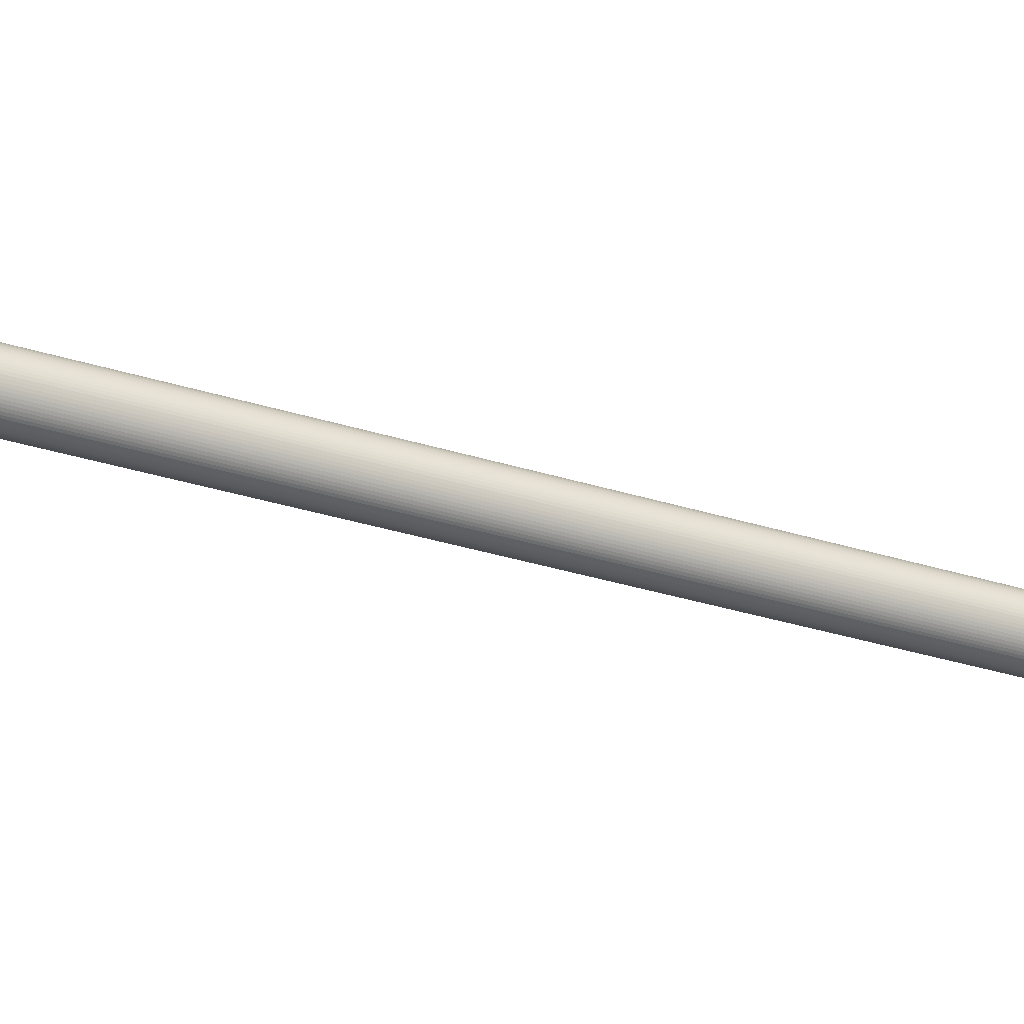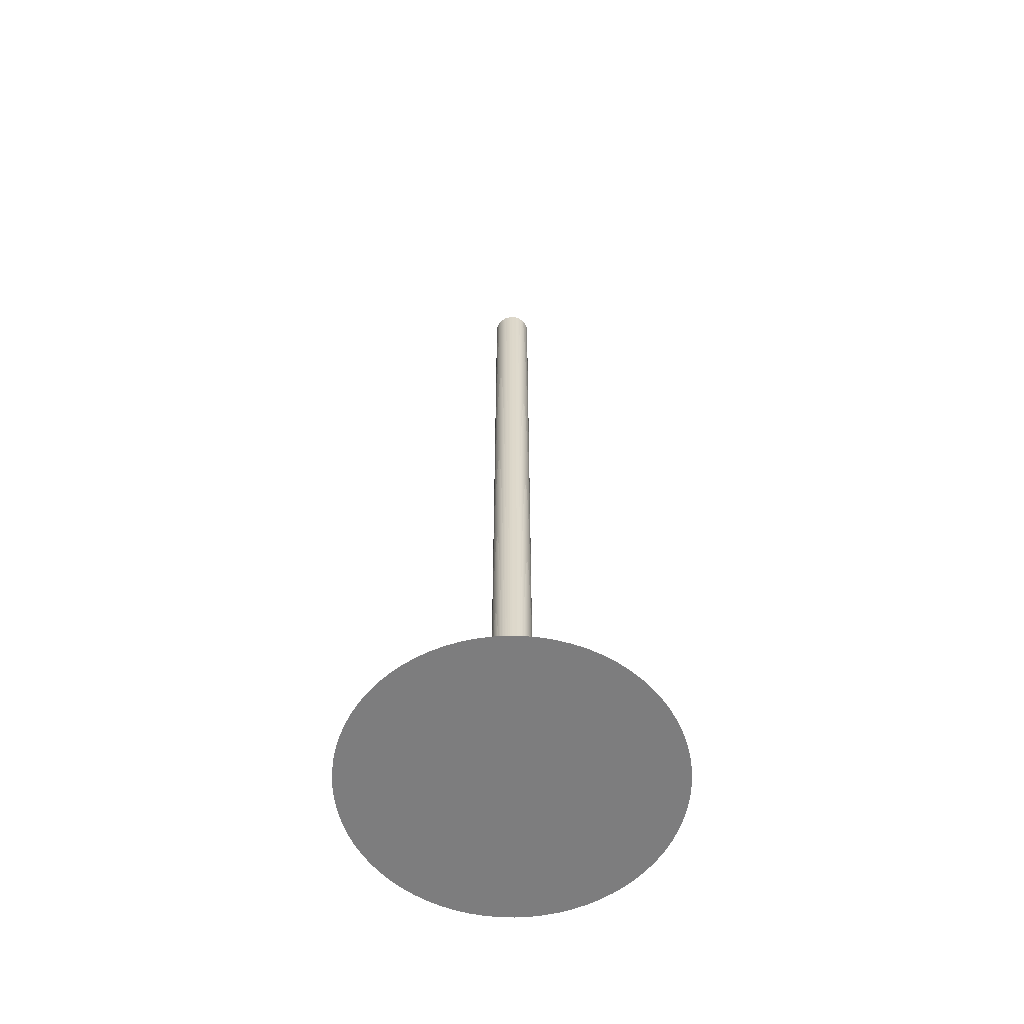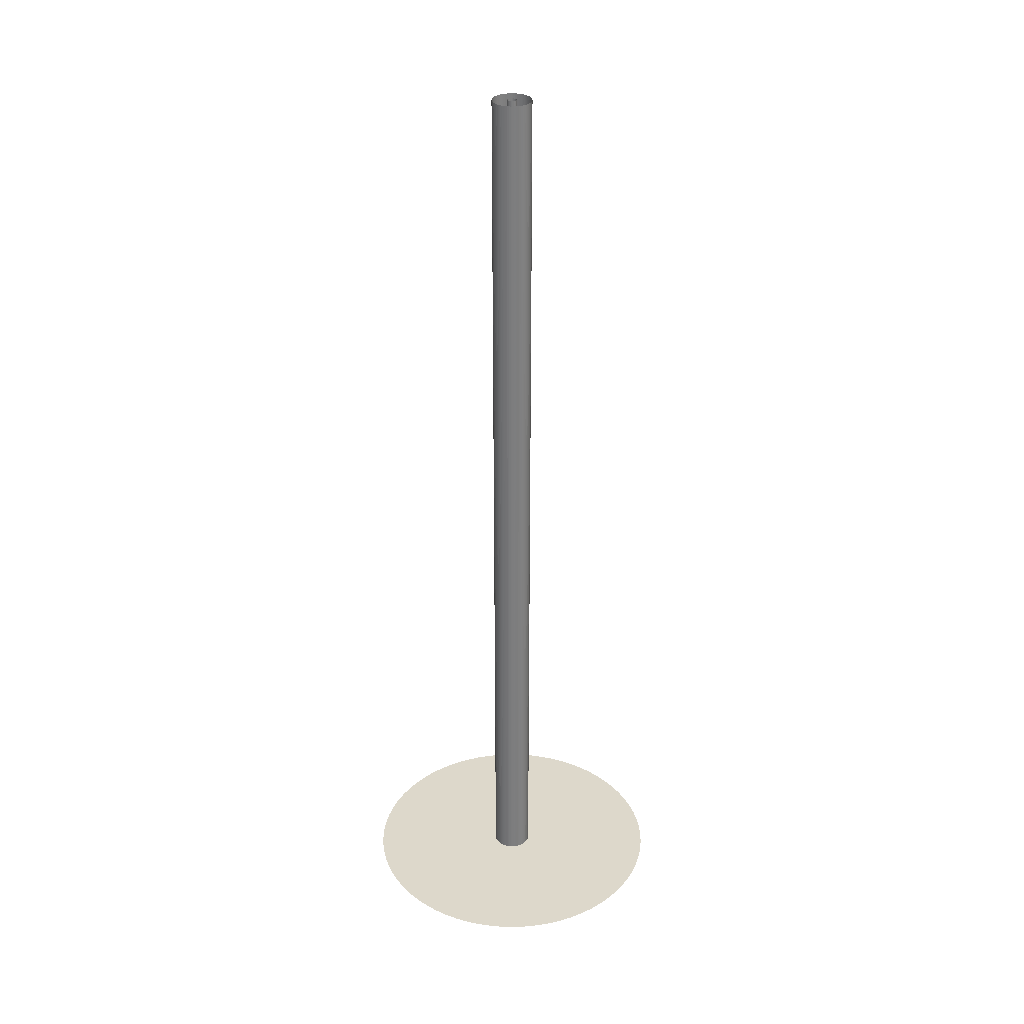
<metadata>
{"format":"obj","ext":"obj","renderer":"f3d","projection":"perspective","resolution":1024,"background":"white","views":[{"elev":-32.9,"azim":-113.6,"up":"+Y"},{"elev":-59.1,"azim":40.8,"up":"+Z"},{"elev":31.1,"azim":84.0,"up":"+Z"}]}
</metadata>
<code>
v -1020 -1.249e-13 -3001
v -1016 -88.9 -3001
v -1004 -177.1 -3001
v -985.2 -264 -3001
v -958.5 -348.9 -3001
v -924.4 -431.1 -3001
v -883.3 -510 -3001
v -835.5 -585 -3001
v -781.4 -655.6 -3001
v -721.2 -721.2 -3001
v -655.6 -781.4 -3001
v -585 -835.5 -3001
v -510 -883.3 -3001
v -431.1 -924.4 -3001
v -348.9 -958.5 -3001
v -264 -985.2 -3001
v -177.1 -1004 -3001
v -88.9 -1016 -3001
v 6.246e-14 -1020 -3001
v 88.9 -1016 -3001
v 177.1 -1004 -3001
v 264 -985.2 -3001
v 348.9 -958.5 -3001
v 431.1 -924.4 -3001
v 510 -883.3 -3001
v 585 -835.5 -3001
v 655.6 -781.4 -3001
v 721.2 -721.2 -3001
v 781.4 -655.6 -3001
v 835.5 -585 -3001
v 883.3 -510 -3001
v 924.4 -431.1 -3001
v 958.5 -348.9 -3001
v 985.2 -264 -3001
v 1004 -177.1 -3001
v 1016 -88.9 -3001
v 1020 0 -3001
v 1016 88.9 -3001
v 1004 177.1 -3001
v 985.2 264 -3001
v 958.5 348.9 -3001
v 924.4 431.1 -3001
v 883.3 510 -3001
v 835.5 585 -3001
v 781.4 655.6 -3001
v 721.2 721.2 -3001
v 655.6 781.4 -3001
v 585 835.5 -3001
v 510 883.3 -3001
v 431.1 924.4 -3001
v 348.9 958.5 -3001
v 264 985.2 -3001
v 177.1 1004 -3001
v 88.9 1016 -3001
v 6.246e-14 1020 -3001
v -88.9 1016 -3001
v -177.1 1004 -3001
v -264 985.2 -3001
v -348.9 958.5 -3001
v -431.1 924.4 -3001
v -510 883.3 -3001
v -585 835.5 -3001
v -655.6 781.4 -3001
v -721.2 721.2 -3001
v -781.4 655.6 -3001
v -835.5 585 -3001
v -883.3 510 -3001
v -924.4 431.1 -3001
v -958.5 348.9 -3001
v -985.2 264 -3001
v -1004 177.1 -3001
v -1016 88.9 -3001
v 6e-14 -2.842e-14 -3001
v -128 -1.568e-14 -253.4
v -127.5 -11.16 -253.4
v -126.1 -22.23 -253.4
v -123.7 -33.14 -253.4
v -120.3 -43.79 -253.4
v -116 -54.11 -253.4
v -110.9 -64.01 -253.4
v -104.9 -73.43 -253.4
v -98.07 -82.29 -253.4
v -90.53 -90.53 -253.4
v -82.29 -98.07 -253.4
v -73.43 -104.9 -253.4
v -64.01 -110.9 -253.4
v -54.11 -116 -253.4
v -43.79 -120.3 -253.4
v -33.14 -123.7 -253.4
v -22.23 -126.1 -253.4
v -11.16 -127.5 -253.4
v 7.839e-15 -128 -253.4
v 11.16 -127.5 -253.4
v 22.23 -126.1 -253.4
v 33.14 -123.7 -253.4
v 43.79 -120.3 -253.4
v 54.11 -116 -253.4
v 64.01 -110.9 -253.4
v 73.43 -104.9 -253.4
v 82.29 -98.07 -253.4
v 90.53 -90.53 -253.4
v 98.07 -82.29 -253.4
v 104.9 -73.43 -253.4
v 110.9 -64.01 -253.4
v 116 -54.11 -253.4
v 120.3 -43.79 -253.4
v 123.7 -33.14 -253.4
v 126.1 -22.23 -253.4
v 127.5 -11.16 -253.4
v 128 0 -253.4
v 127.5 11.16 -253.4
v 126.1 22.23 -253.4
v 123.7 33.14 -253.4
v 120.3 43.79 -253.4
v 116 54.11 -253.4
v 110.9 64.01 -253.4
v 104.9 73.43 -253.4
v 98.07 82.29 -253.4
v 90.53 90.53 -253.4
v 82.29 98.07 -253.4
v 73.43 104.9 -253.4
v 64.01 110.9 -253.4
v 54.11 116 -253.4
v 43.79 120.3 -253.4
v 33.14 123.7 -253.4
v 22.23 126.1 -253.4
v 11.16 127.5 -253.4
v 7.839e-15 128 -253.4
v -11.16 127.5 -253.4
v -22.23 126.1 -253.4
v -33.14 123.7 -253.4
v -43.79 120.3 -253.4
v -54.11 116 -253.4
v -64.01 110.9 -253.4
v -73.43 104.9 -253.4
v -82.29 98.07 -253.4
v -90.53 90.53 -253.4
v -98.07 82.29 -253.4
v -104.9 73.43 -253.4
v -110.9 64.01 -253.4
v -116 54.11 -253.4
v -120.3 43.79 -253.4
v -123.7 33.14 -253.4
v -126.1 22.23 -253.4
v -127.5 11.16 -253.4
v -31.05 -3.802e-15 -253.4
v -30.93 -2.706 -253.4
v -30.58 -5.392 -253.4
v -29.99 -8.036 -253.4
v -29.18 -10.62 -253.4
v -28.14 -13.12 -253.4
v -26.89 -15.52 -253.4
v -25.43 -17.81 -253.4
v -23.78 -19.96 -253.4
v -21.95 -21.95 -253.4
v -19.96 -23.78 -253.4
v -17.81 -25.43 -253.4
v -15.52 -26.89 -253.4
v -13.12 -28.14 -253.4
v -10.62 -29.18 -253.4
v -8.036 -29.99 -253.4
v -5.392 -30.58 -253.4
v -2.706 -30.93 -253.4
v 1.901e-15 -31.05 -253.4
v 2.706 -30.93 -253.4
v 5.392 -30.58 -253.4
v 8.036 -29.99 -253.4
v 10.62 -29.18 -253.4
v 13.12 -28.14 -253.4
v 15.52 -26.89 -253.4
v 17.81 -25.43 -253.4
v 19.96 -23.78 -253.4
v 21.95 -21.95 -253.4
v 23.78 -19.96 -253.4
v 25.43 -17.81 -253.4
v 26.89 -15.52 -253.4
v 28.14 -13.12 -253.4
v 29.18 -10.62 -253.4
v 29.99 -8.036 -253.4
v 30.58 -5.392 -253.4
v 30.93 -2.706 -253.4
v 31.05 0 -253.4
v 30.93 2.706 -253.4
v 30.58 5.392 -253.4
v 29.99 8.036 -253.4
v 29.18 10.62 -253.4
v 28.14 13.12 -253.4
v 26.89 15.52 -253.4
v 25.43 17.81 -253.4
v 23.78 19.96 -253.4
v 21.95 21.95 -253.4
v 19.96 23.78 -253.4
v 17.81 25.43 -253.4
v 15.52 26.89 -253.4
v 13.12 28.14 -253.4
v 10.62 29.18 -253.4
v 8.036 29.99 -253.4
v 5.392 30.58 -253.4
v 2.706 30.93 -253.4
v 1.901e-15 31.05 -253.4
v -2.706 30.93 -253.4
v -5.392 30.58 -253.4
v -8.036 29.99 -253.4
v -10.62 29.18 -253.4
v -13.12 28.14 -253.4
v -15.52 26.89 -253.4
v -17.81 25.43 -253.4
v -19.96 23.78 -253.4
v -21.95 21.95 -253.4
v -23.78 19.96 -253.4
v -25.43 17.81 -253.4
v -26.89 15.52 -253.4
v -28.14 13.12 -253.4
v -29.18 10.62 -253.4
v -29.99 8.036 -253.4
v -30.58 5.392 -253.4
v -30.93 2.706 -253.4
v -128 -1.568e-14 -3001
v -127.5 -11.16 -3001
v -126.1 -22.23 -3001
v -123.7 -33.14 -3001
v -120.3 -43.79 -3001
v -116 -54.11 -3001
v -110.9 -64.01 -3001
v -104.9 -73.43 -3001
v -98.07 -82.29 -3001
v -90.53 -90.53 -3001
v -82.29 -98.07 -3001
v -73.43 -104.9 -3001
v -64.01 -110.9 -3001
v -54.11 -116 -3001
v -43.79 -120.3 -3001
v -33.14 -123.7 -3001
v -22.23 -126.1 -3001
v -11.16 -127.5 -3001
v 7.839e-15 -128 -3001
v 11.16 -127.5 -3001
v 22.23 -126.1 -3001
v 33.14 -123.7 -3001
v 43.79 -120.3 -3001
v 54.11 -116 -3001
v 64.01 -110.9 -3001
v 73.43 -104.9 -3001
v 82.29 -98.07 -3001
v 90.53 -90.53 -3001
v 98.07 -82.29 -3001
v 104.9 -73.43 -3001
v 110.9 -64.01 -3001
v 116 -54.11 -3001
v 120.3 -43.79 -3001
v 123.7 -33.14 -3001
v 126.1 -22.23 -3001
v 127.5 -11.16 -3001
v 128 0 -3001
v 127.5 11.16 -3001
v 126.1 22.23 -3001
v 123.7 33.14 -3001
v 120.3 43.79 -3001
v 116 54.11 -3001
v 110.9 64.01 -3001
v 104.9 73.43 -3001
v 98.07 82.29 -3001
v 90.53 90.53 -3001
v 82.29 98.07 -3001
v 73.43 104.9 -3001
v 64.01 110.9 -3001
v 54.11 116 -3001
v 43.79 120.3 -3001
v 33.14 123.7 -3001
v 22.23 126.1 -3001
v 11.16 127.5 -3001
v 7.839e-15 128 -3001
v -11.16 127.5 -3001
v -22.23 126.1 -3001
v -33.14 123.7 -3001
v -43.79 120.3 -3001
v -54.11 116 -3001
v -64.01 110.9 -3001
v -73.43 104.9 -3001
v -82.29 98.07 -3001
v -90.53 90.53 -3001
v -98.07 82.29 -3001
v -104.9 73.43 -3001
v -110.9 64.01 -3001
v -116 54.11 -3001
v -120.3 43.79 -3001
v -123.7 33.14 -3001
v -126.1 22.23 -3001
v -127.5 11.16 -3001
v -128 -1.568e-14 3001
v -127.5 -11.16 3001
v -126.1 -22.23 3001
v -123.7 -33.14 3001
v -120.3 -43.79 3001
v -116 -54.11 3001
v -110.9 -64.01 3001
v -104.9 -73.43 3001
v -98.07 -82.29 3001
v -90.53 -90.53 3001
v -82.29 -98.07 3001
v -73.43 -104.9 3001
v -64.01 -110.9 3001
v -54.11 -116 3001
v -43.79 -120.3 3001
v -33.14 -123.7 3001
v -22.23 -126.1 3001
v -11.16 -127.5 3001
v 7.839e-15 -128 3001
v 11.16 -127.5 3001
v 22.23 -126.1 3001
v 33.14 -123.7 3001
v 43.79 -120.3 3001
v 54.11 -116 3001
v 64.01 -110.9 3001
v 73.43 -104.9 3001
v 82.29 -98.07 3001
v 90.53 -90.53 3001
v 98.07 -82.29 3001
v 104.9 -73.43 3001
v 110.9 -64.01 3001
v 116 -54.11 3001
v 120.3 -43.79 3001
v 123.7 -33.14 3001
v 126.1 -22.23 3001
v 127.5 -11.16 3001
v 128 0 3001
v 127.5 11.16 3001
v 126.1 22.23 3001
v 123.7 33.14 3001
v 120.3 43.79 3001
v 116 54.11 3001
v 110.9 64.01 3001
v 104.9 73.43 3001
v 98.07 82.29 3001
v 90.53 90.53 3001
v 82.29 98.07 3001
v 73.43 104.9 3001
v 64.01 110.9 3001
v 54.11 116 3001
v 43.79 120.3 3001
v 33.14 123.7 3001
v 22.23 126.1 3001
v 11.16 127.5 3001
v 7.839e-15 128 3001
v -11.16 127.5 3001
v -22.23 126.1 3001
v -33.14 123.7 3001
v -43.79 120.3 3001
v -54.11 116 3001
v -64.01 110.9 3001
v -73.43 104.9 3001
v -82.29 98.07 3001
v -90.53 90.53 3001
v -98.07 82.29 3001
v -104.9 73.43 3001
v -110.9 64.01 3001
v -116 54.11 3001
v -120.3 43.79 3001
v -123.7 33.14 3001
v -126.1 22.23 3001
v -127.5 11.16 3001
v -30.4 -3.723e-15 -3001
v -30.28 -2.65 -3001
v -29.94 -5.279 -3001
v -29.36 -7.868 -3001
v -28.57 -10.4 -3001
v -27.55 -12.85 -3001
v -26.33 -15.2 -3001
v -24.9 -17.44 -3001
v -23.29 -19.54 -3001
v -21.5 -21.5 -3001
v -19.54 -23.29 -3001
v -17.44 -24.9 -3001
v -15.2 -26.33 -3001
v -12.85 -27.55 -3001
v -10.4 -28.57 -3001
v -7.868 -29.36 -3001
v -5.279 -29.94 -3001
v -2.65 -30.28 -3001
v 1.861e-15 -30.4 -3001
v 2.65 -30.28 -3001
v 5.279 -29.94 -3001
v 7.868 -29.36 -3001
v 10.4 -28.57 -3001
v 12.85 -27.55 -3001
v 15.2 -26.33 -3001
v 17.44 -24.9 -3001
v 19.54 -23.29 -3001
v 21.5 -21.5 -3001
v 23.29 -19.54 -3001
v 24.9 -17.44 -3001
v 26.33 -15.2 -3001
v 27.55 -12.85 -3001
v 28.57 -10.4 -3001
v 29.36 -7.868 -3001
v 29.94 -5.279 -3001
v 30.28 -2.65 -3001
v 30.4 0 -3001
v 30.28 2.65 -3001
v 29.94 5.279 -3001
v 29.36 7.868 -3001
v 28.57 10.4 -3001
v 27.55 12.85 -3001
v 26.33 15.2 -3001
v 24.9 17.44 -3001
v 23.29 19.54 -3001
v 21.5 21.5 -3001
v 19.54 23.29 -3001
v 17.44 24.9 -3001
v 15.2 26.33 -3001
v 12.85 27.55 -3001
v 10.4 28.57 -3001
v 7.868 29.36 -3001
v 5.279 29.94 -3001
v 2.65 30.28 -3001
v 1.861e-15 30.4 -3001
v -2.65 30.28 -3001
v -5.279 29.94 -3001
v -7.868 29.36 -3001
v -10.4 28.57 -3001
v -12.85 27.55 -3001
v -15.2 26.33 -3001
v -17.44 24.9 -3001
v -19.54 23.29 -3001
v -21.5 21.5 -3001
v -23.29 19.54 -3001
v -24.9 17.44 -3001
v -26.33 15.2 -3001
v -27.55 12.85 -3001
v -28.57 10.4 -3001
v -29.36 7.868 -3001
v -29.94 5.279 -3001
v -30.28 2.65 -3001
v -30.4 -3.723e-15 3001
v -30.28 -2.65 3001
v -29.94 -5.279 3001
v -29.36 -7.868 3001
v -28.57 -10.4 3001
v -27.55 -12.85 3001
v -26.33 -15.2 3001
v -24.9 -17.44 3001
v -23.29 -19.54 3001
v -21.5 -21.5 3001
v -19.54 -23.29 3001
v -17.44 -24.9 3001
v -15.2 -26.33 3001
v -12.85 -27.55 3001
v -10.4 -28.57 3001
v -7.868 -29.36 3001
v -5.279 -29.94 3001
v -2.65 -30.28 3001
v 1.861e-15 -30.4 3001
v 2.65 -30.28 3001
v 5.279 -29.94 3001
v 7.868 -29.36 3001
v 10.4 -28.57 3001
v 12.85 -27.55 3001
v 15.2 -26.33 3001
v 17.44 -24.9 3001
v 19.54 -23.29 3001
v 21.5 -21.5 3001
v 23.29 -19.54 3001
v 24.9 -17.44 3001
v 26.33 -15.2 3001
v 27.55 -12.85 3001
v 28.57 -10.4 3001
v 29.36 -7.868 3001
v 29.94 -5.279 3001
v 30.28 -2.65 3001
v 30.4 0 3001
v 30.28 2.65 3001
v 29.94 5.279 3001
v 29.36 7.868 3001
v 28.57 10.4 3001
v 27.55 12.85 3001
v 26.33 15.2 3001
v 24.9 17.44 3001
v 23.29 19.54 3001
v 21.5 21.5 3001
v 19.54 23.29 3001
v 17.44 24.9 3001
v 15.2 26.33 3001
v 12.85 27.55 3001
v 10.4 28.57 3001
v 7.868 29.36 3001
v 5.279 29.94 3001
v 2.65 30.28 3001
v 1.861e-15 30.4 3001
v -2.65 30.28 3001
v -5.279 29.94 3001
v -7.868 29.36 3001
v -10.4 28.57 3001
v -12.85 27.55 3001
v -15.2 26.33 3001
v -17.44 24.9 3001
v -19.54 23.29 3001
v -21.5 21.5 3001
v -23.29 19.54 3001
v -24.9 17.44 3001
v -26.33 15.2 3001
v -27.55 12.85 3001
v -28.57 10.4 3001
v -29.36 7.868 3001
v -29.94 5.279 3001
v -30.28 2.65 3001
f 1 2 3 4 5 6 7 8 9 10 11 12 13 14 15 16 17 18 19 20 21 22 23 24 25 26 27 28 29 30 31 32 33 34 35 36 37 38 39 40 41 42 43 44 45 46 47 48 49 50 51 52 53 54 55 56 57 58 59 60 61 62 63 64 65 66 67 68 69 70 71 72
f 74 75 147 146
f 75 76 148 147
f 76 77 149 148
f 77 78 150 149
f 78 79 151 150
f 79 80 152 151
f 80 81 153 152
f 81 82 154 153
f 82 83 155 154
f 83 84 156 155
f 84 85 157 156
f 85 86 158 157
f 86 87 159 158
f 87 88 160 159
f 88 89 161 160
f 89 90 162 161
f 90 91 163 162
f 91 92 164 163
f 92 93 165 164
f 93 94 166 165
f 94 95 167 166
f 95 96 168 167
f 96 97 169 168
f 97 98 170 169
f 98 99 171 170
f 99 100 172 171
f 100 101 173 172
f 101 102 174 173
f 102 103 175 174
f 103 104 176 175
f 104 105 177 176
f 105 106 178 177
f 106 107 179 178
f 107 108 180 179
f 108 109 181 180
f 109 110 182 181
f 110 111 183 182
f 111 112 184 183
f 112 113 185 184
f 113 114 186 185
f 114 115 187 186
f 115 116 188 187
f 116 117 189 188
f 117 118 190 189
f 118 119 191 190
f 119 120 192 191
f 120 121 193 192
f 121 122 194 193
f 122 123 195 194
f 123 124 196 195
f 124 125 197 196
f 125 126 198 197
f 126 127 199 198
f 127 128 200 199
f 128 129 201 200
f 129 130 202 201
f 130 131 203 202
f 131 132 204 203
f 132 133 205 204
f 133 134 206 205
f 134 135 207 206
f 135 136 208 207
f 136 137 209 208
f 137 138 210 209
f 138 139 211 210
f 139 140 212 211
f 140 141 213 212
f 141 142 214 213
f 142 143 215 214
f 143 144 216 215
f 144 145 217 216
f 145 74 146 217
f 218 219 291 290
f 219 220 292 291
f 220 221 293 292
f 221 222 294 293
f 222 223 295 294
f 223 224 296 295
f 224 225 297 296
f 225 226 298 297
f 226 227 299 298
f 227 228 300 299
f 228 229 301 300
f 229 230 302 301
f 230 231 303 302
f 231 232 304 303
f 232 233 305 304
f 233 234 306 305
f 234 235 307 306
f 235 236 308 307
f 236 237 309 308
f 237 238 310 309
f 238 239 311 310
f 239 240 312 311
f 240 241 313 312
f 241 242 314 313
f 242 243 315 314
f 243 244 316 315
f 244 245 317 316
f 245 246 318 317
f 246 247 319 318
f 247 248 320 319
f 248 249 321 320
f 249 250 322 321
f 250 251 323 322
f 251 252 324 323
f 252 253 325 324
f 253 254 326 325
f 254 255 327 326
f 255 256 328 327
f 256 257 329 328
f 257 258 330 329
f 258 259 331 330
f 259 260 332 331
f 260 261 333 332
f 261 262 334 333
f 262 263 335 334
f 263 264 336 335
f 264 265 337 336
f 265 266 338 337
f 266 267 339 338
f 267 268 340 339
f 268 269 341 340
f 269 270 342 341
f 270 271 343 342
f 271 272 344 343
f 272 273 345 344
f 273 274 346 345
f 274 275 347 346
f 275 276 348 347
f 276 277 349 348
f 277 278 350 349
f 278 279 351 350
f 279 280 352 351
f 280 281 353 352
f 281 282 354 353
f 282 283 355 354
f 283 284 356 355
f 284 285 357 356
f 285 286 358 357
f 286 287 359 358
f 287 288 360 359
f 288 289 361 360
f 289 218 290 361
f 362 363 435 434
f 363 364 436 435
f 364 365 437 436
f 365 366 438 437
f 366 367 439 438
f 367 368 440 439
f 368 369 441 440
f 369 370 442 441
f 370 371 443 442
f 371 372 444 443
f 372 373 445 444
f 373 374 446 445
f 374 375 447 446
f 375 376 448 447
f 376 377 449 448
f 377 378 450 449
f 378 379 451 450
f 379 380 452 451
f 380 381 453 452
f 381 382 454 453
f 382 383 455 454
f 383 384 456 455
f 384 385 457 456
f 385 386 458 457
f 386 387 459 458
f 387 388 460 459
f 388 389 461 460
f 389 390 462 461
f 390 391 463 462
f 391 392 464 463
f 392 393 465 464
f 393 394 466 465
f 394 395 467 466
f 395 396 468 467
f 396 397 469 468
f 397 398 470 469
f 398 399 471 470
f 399 400 472 471
f 400 401 473 472
f 401 402 474 473
f 402 403 475 474
f 403 404 476 475
f 404 405 477 476
f 405 406 478 477
f 406 407 479 478
f 407 408 480 479
f 408 409 481 480
f 409 410 482 481
f 410 411 483 482
f 411 412 484 483
f 412 413 485 484
f 413 414 486 485
f 414 415 487 486
f 415 416 488 487
f 416 417 489 488
f 417 418 490 489
f 418 419 491 490
f 419 420 492 491
f 420 421 493 492
f 421 422 494 493
f 422 423 495 494
f 423 424 496 495
f 424 425 497 496
f 425 426 498 497
f 426 427 499 498
f 427 428 500 499
f 428 429 501 500
f 429 430 502 501
f 430 431 503 502
f 431 432 504 503
f 432 433 505 504
f 433 362 434 505

</code>
